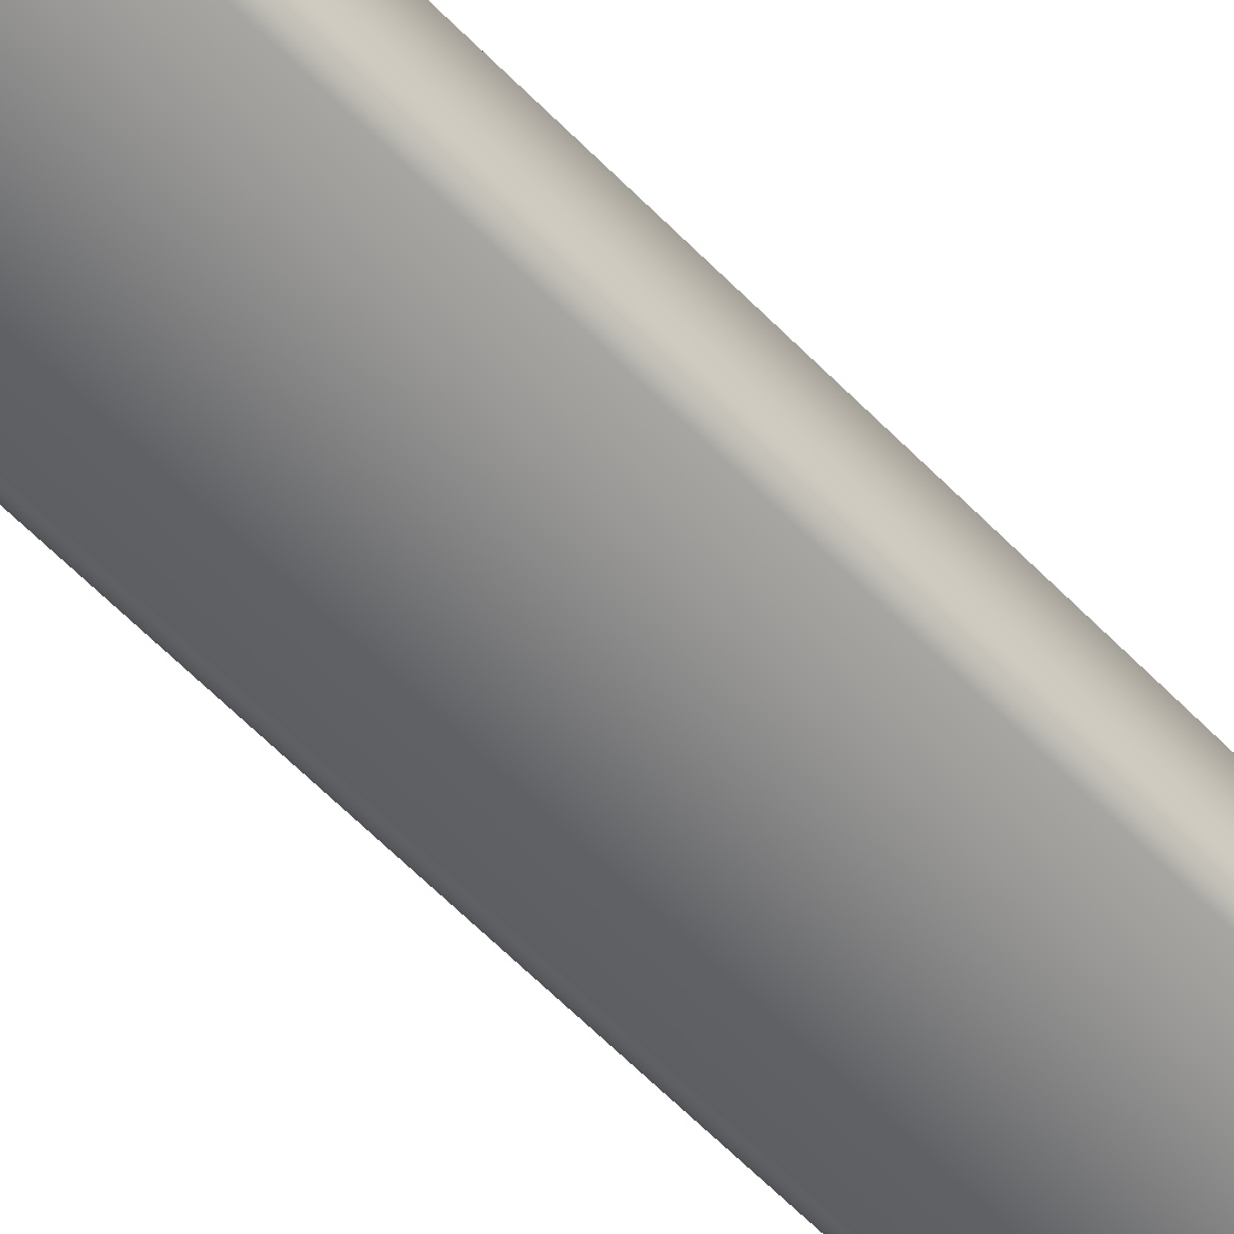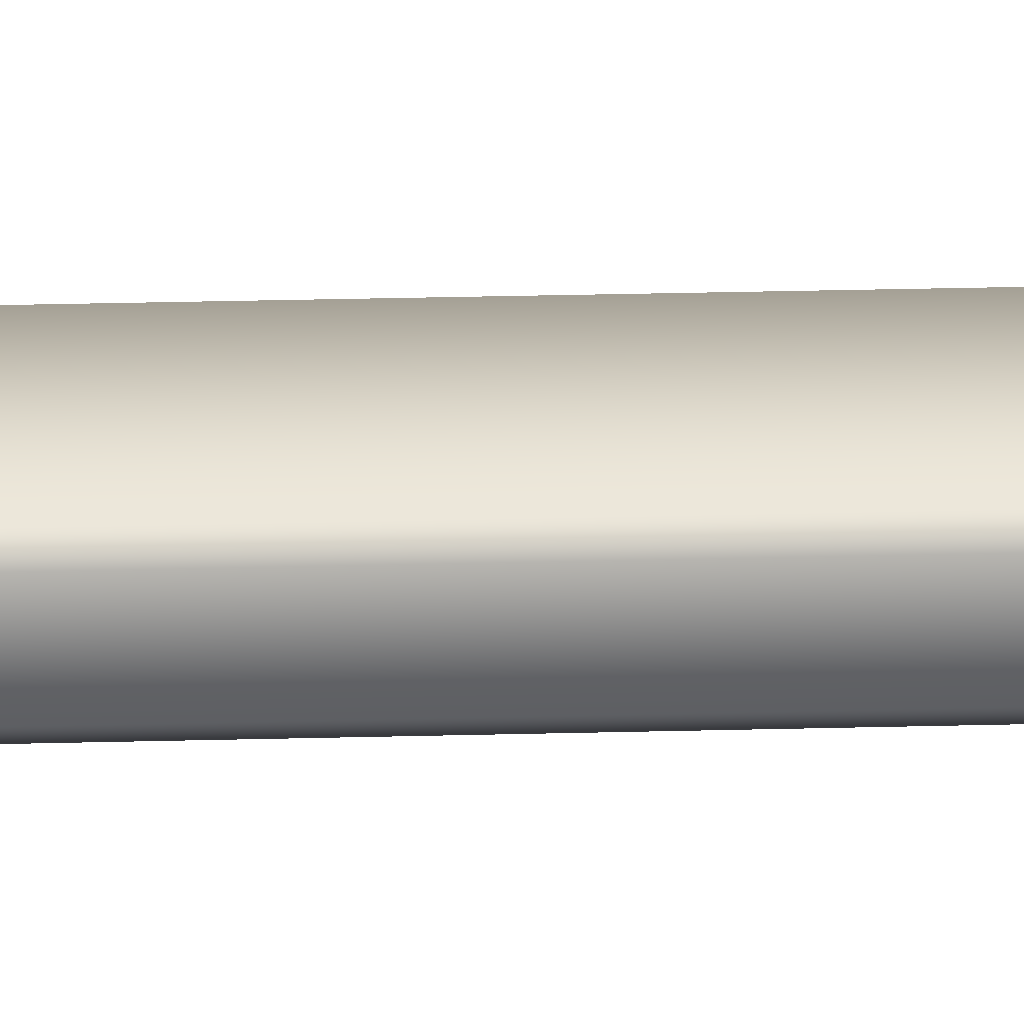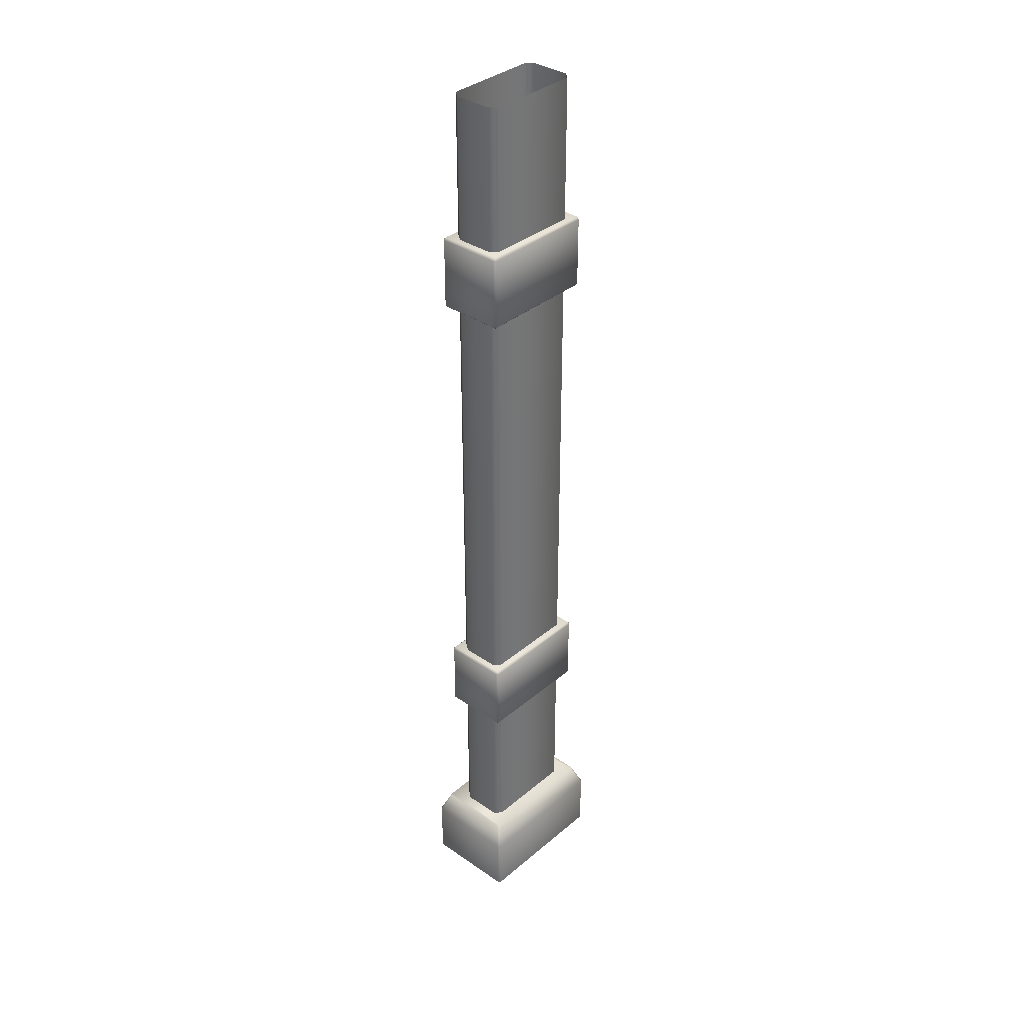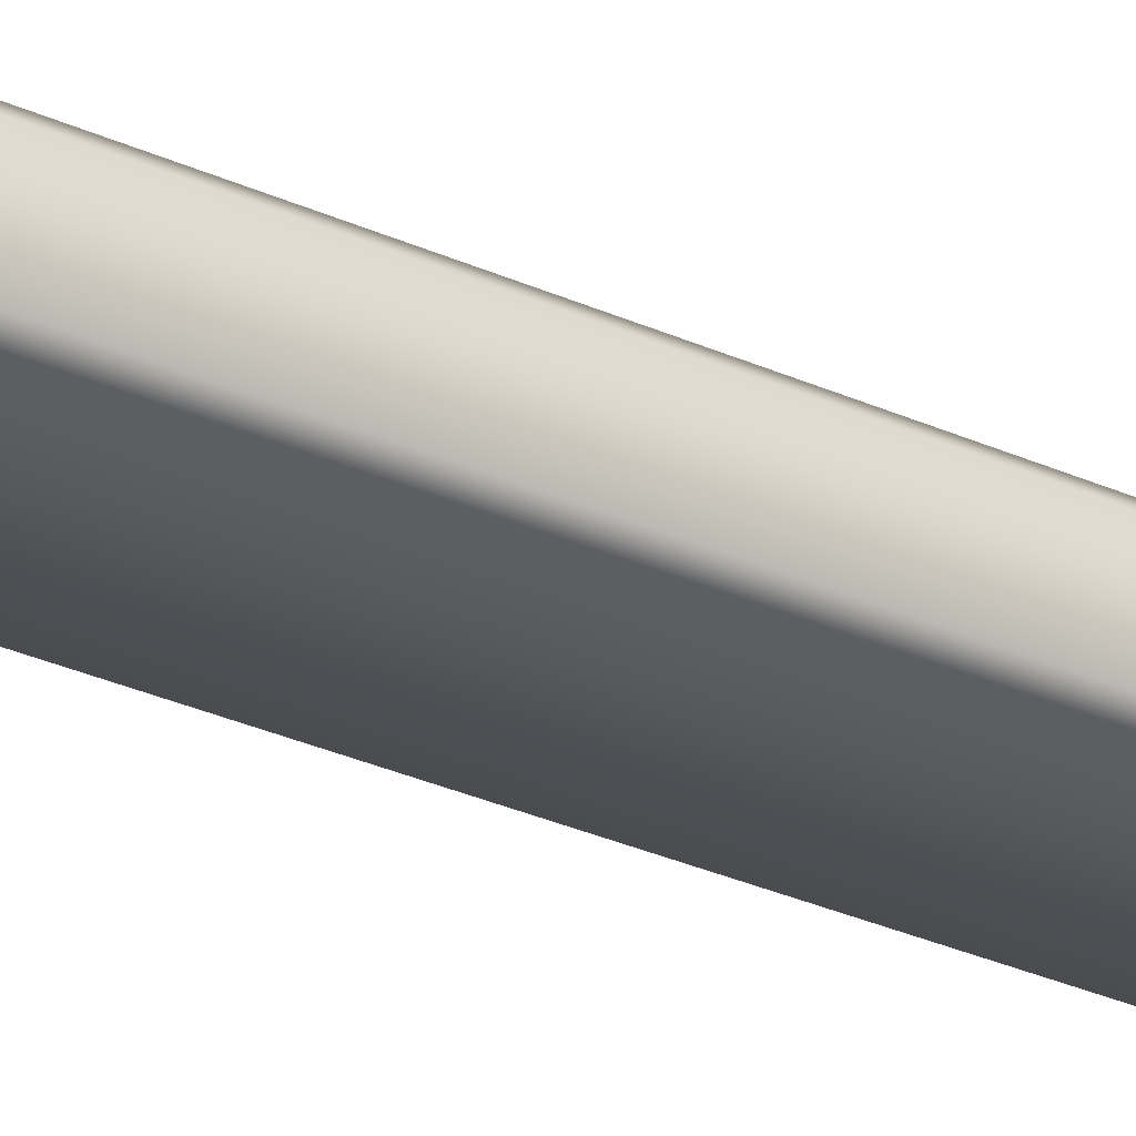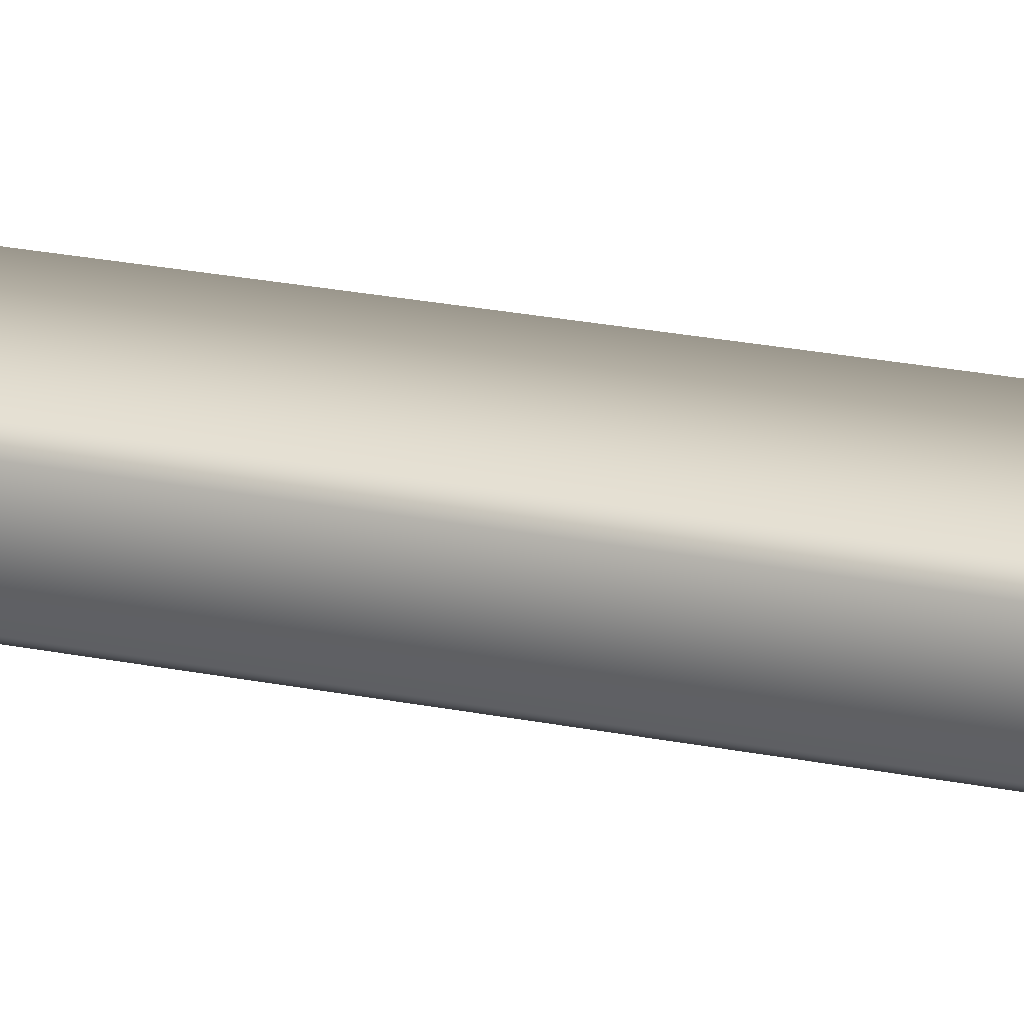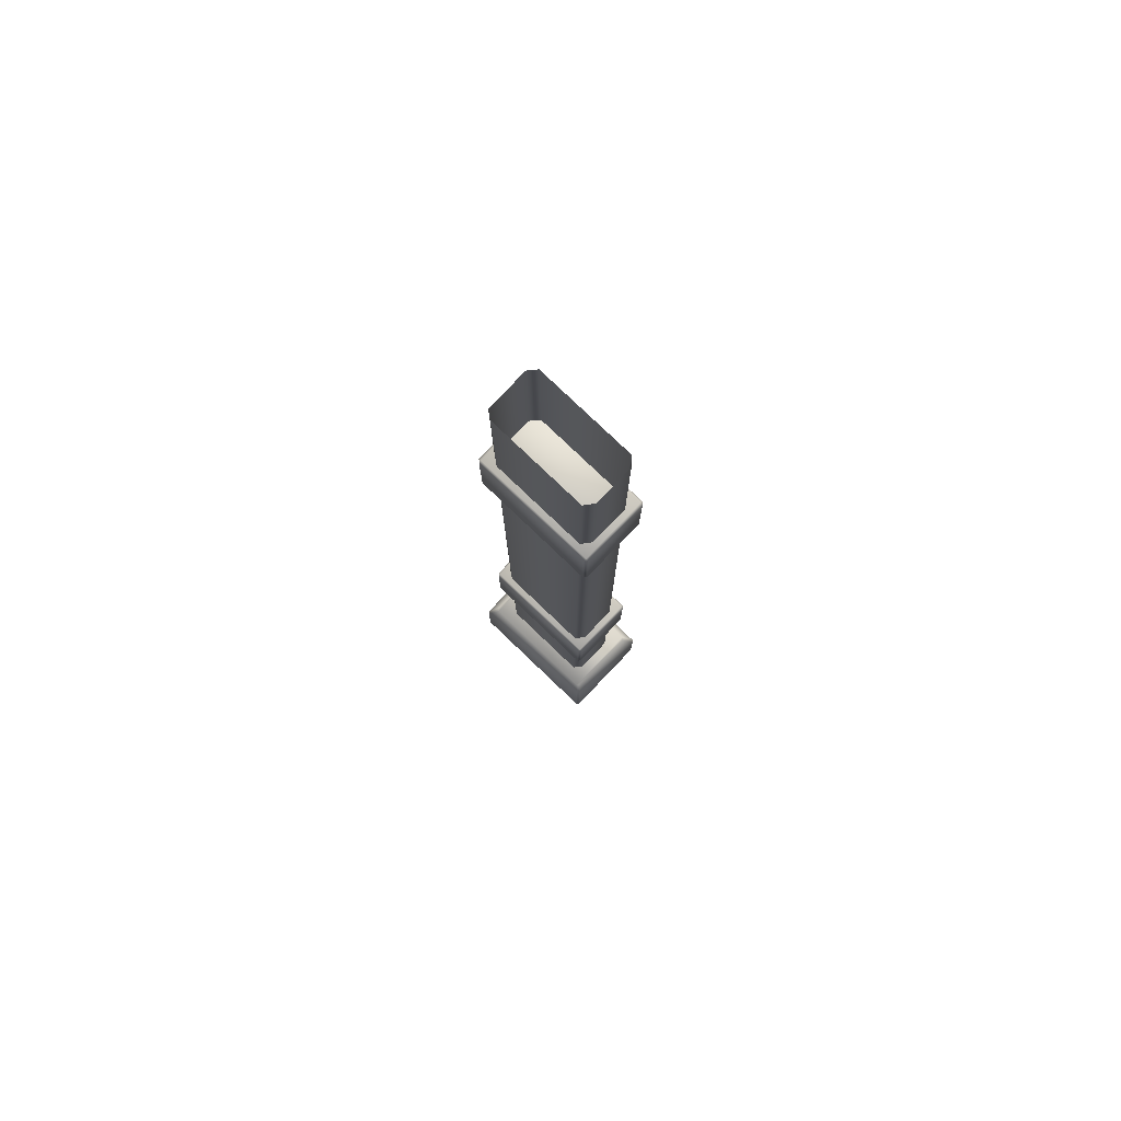
<metadata>
{"format":"obj","ext":"obj","renderer":"f3d","projection":"perspective","resolution":1024,"background":"white","views":[{"elev":-57.1,"azim":-137.3,"up":"+Z"},{"elev":30.5,"azim":-92.1,"up":"+Z"},{"elev":35.6,"azim":-47.8,"up":"+Y"},{"elev":-28.6,"azim":55.2,"up":"+Z"},{"elev":22.2,"azim":109.9,"up":"+Z"},{"elev":79.1,"azim":-136.3,"up":"+Y"}]}
</metadata>
<code>
v  -24.47 129.4 13.23
v  24.47 129.4 13.23
v  24.47 129.4 -13.23
v  -24.47 129.4 -13.23
v  -24.47 99.12 14.23
v  24.47 99.12 14.23
v  24.47 128.4 14.23
v  -24.47 128.4 14.23
v  25.47 99.12 13.23
v  25.47 99.12 -13.23
v  25.47 128.4 -13.23
v  25.47 128.4 13.23
v  24.47 99.12 -14.23
v  -24.47 99.12 -14.23
v  -24.47 128.4 -14.23
v  24.47 128.4 -14.23
v  -25.47 99.12 -13.23
v  -25.47 99.12 13.23
v  -25.47 128.4 13.23
v  -25.47 128.4 -13.23
v  -24.47 98.12 -13.23
v  24.47 98.12 -13.23
v  24.47 98.12 13.23
v  -24.47 98.12 13.23
v  -24.47 340.4 13.23
v  24.47 340.4 13.23
v  24.47 340.4 -13.23
v  -24.47 340.4 -13.23
v  -24.47 310.1 14.23
v  24.47 310.1 14.23
v  24.47 339.4 14.23
v  -24.47 339.4 14.23
v  25.47 310.1 13.23
v  25.47 310.1 -13.23
v  25.47 339.4 -13.23
v  25.47 339.4 13.23
v  24.47 310.1 -14.23
v  -24.47 310.1 -14.23
v  -24.47 339.4 -14.23
v  24.47 339.4 -14.23
v  -25.47 310.1 -13.23
v  -25.47 310.1 13.23
v  -25.47 339.4 13.23
v  -25.47 339.4 -13.23
v  -24.47 309.1 -13.23
v  24.47 309.1 -13.23
v  24.47 309.1 13.23
v  -24.47 309.1 13.23
v  27.46 34 15.23
v  27.46 34 -15.23
v  26.46 34 -16.23
v  26.46 34 16.23
v  -30.23 0 20
v  30.23 0 20
v  30.23 24.78 20
v  -30.23 24.78 20
v  31.23 0 19
v  31.23 0 -19
v  31.23 24.78 -19
v  31.23 24.78 19
v  30.23 0 -20
v  -30.23 0 -20
v  -30.23 24.78 -20
v  30.23 24.78 -20
v  -31.23 0 -19
v  -31.23 0 19
v  -31.23 24.78 19
v  -31.23 24.78 -19
v  -26.46 34 16.23
v  -26.46 34 -16.23
v  -27.46 34 -15.23
v  -27.46 34 15.23
v  -19.58 0 10.98
v  19.61 0 10.98
v  19.61 400 10.98
v  -19.58 400 10.98
v  22.27 0 7.877
v  22.27 0 -8.816
v  22.27 400 -8.816
v  22.27 400 7.877
v  19.23 0 -11.02
v  -19.51 0 -11.02
v  -19.51 400 -11.02
v  19.23 400 -11.02
v  -22.24 0 -7.539
v  -22.24 0 8.067
v  -22.24 400 8.067
v  -22.24 400 -7.539
g Box001
f 1 2 3 4
f 5 6 7 8
f 9 10 11 12
f 13 14 15 16
f 17 18 19 20
f 21 22 23 24
f 25 26 27 28
f 29 30 31 32
f 33 34 35 36
f 37 38 39 40
f 41 42 43 44
f 45 46 47 48
f 5 18 24
f 23 9 6
f 22 13 10
f 17 14 21
f 8 1 19
f 12 2 7
f 16 3 11
f 20 4 15
f 1 8 7 2
f 2 12 11 3
f 16 15 4 3
f 4 20 19 1
f 23 6 5 24
f 6 9 12 7
f 19 18 5 8
f 22 10 9 23
f 10 13 16 11
f 21 14 13 22
f 14 17 20 15
f 24 18 17 21
f 29 42 48
f 47 33 30
f 46 37 34
f 41 38 45
f 32 25 43
f 36 26 31
f 40 27 35
f 44 28 39
f 26 25 32 31
f 27 26 36 35
f 27 40 39 28
f 43 25 28 44
f 48 47 30 29
f 30 33 36 31
f 32 43 42 29
f 33 47 46 34
f 40 35 34 37
f 46 45 38 37
f 44 39 38 41
f 48 42 41 45
f 49 50 51 52
f 53 54 55 56
f 57 58 59 60
f 61 62 63 64
f 65 66 67 68
f 55 52 69 56
f 49 60 59 50
f 63 70 51 64
f 71 68 67 72
f 54 57 60 55
f 67 66 53 56
f 64 59 58 61
f 62 65 68 63
f 52 55 60 49
f 69 72 67 56
f 50 59 64 51
f 68 71 70 63
f 51 70 69 52
f 70 71 72 69
f 73 74 75 76
f 77 78 79 80
f 81 82 83 84
f 85 86 87 88
f 74 77 80 75
f 76 87 86 73
f 78 81 84 79
f 82 85 88 83

</code>
